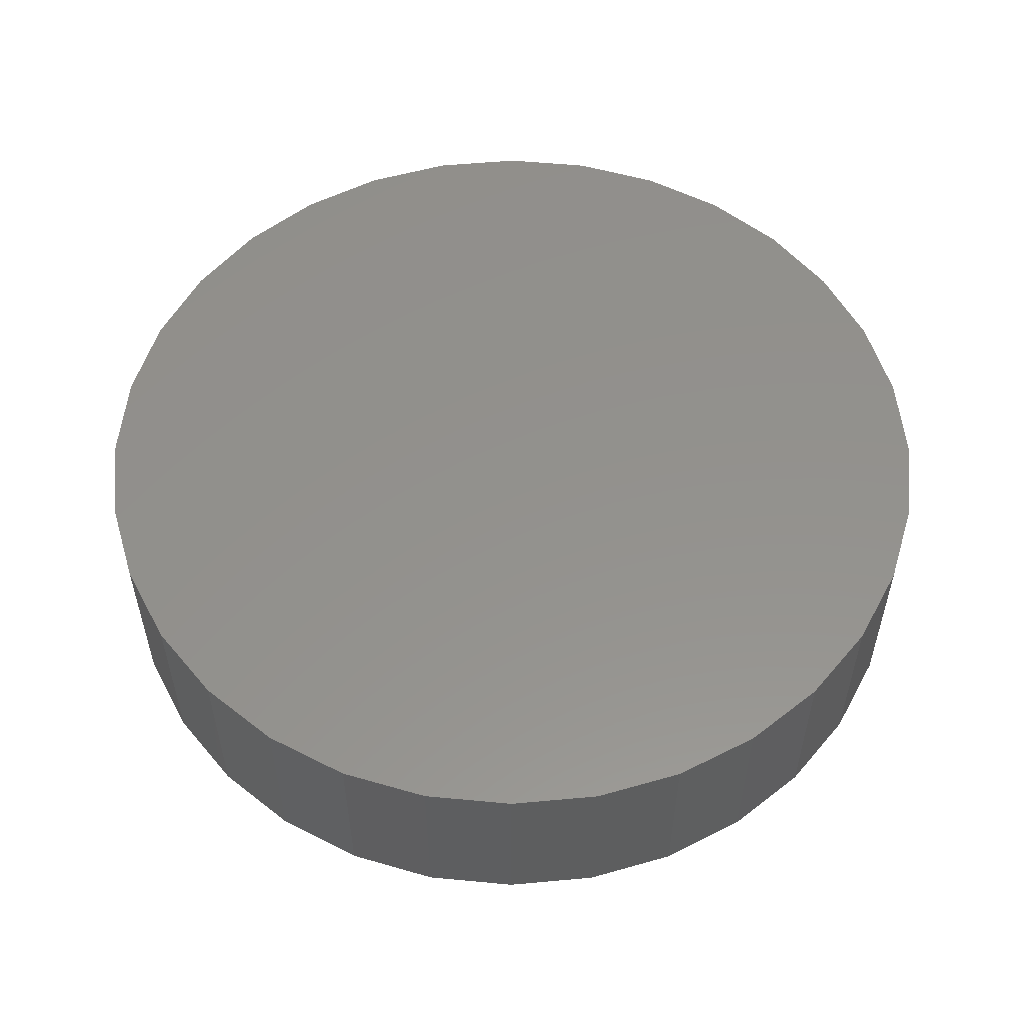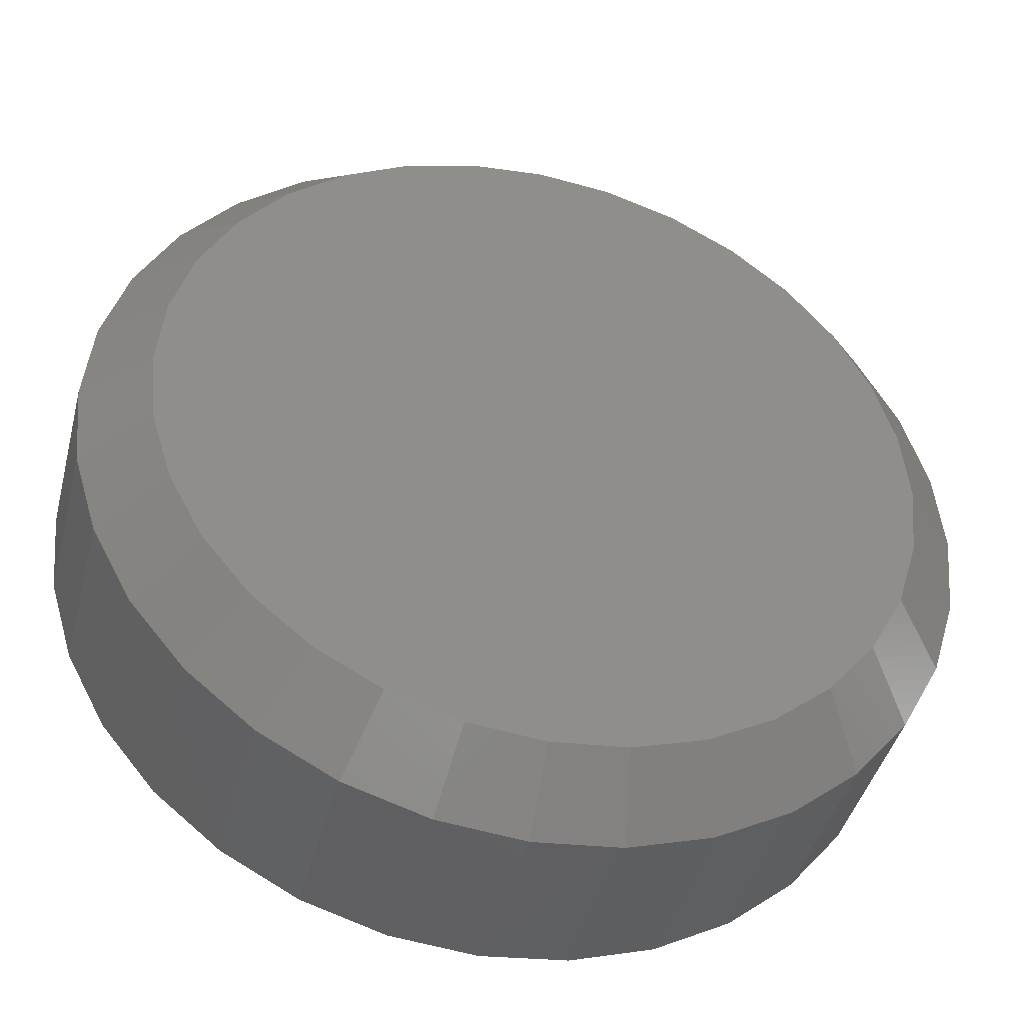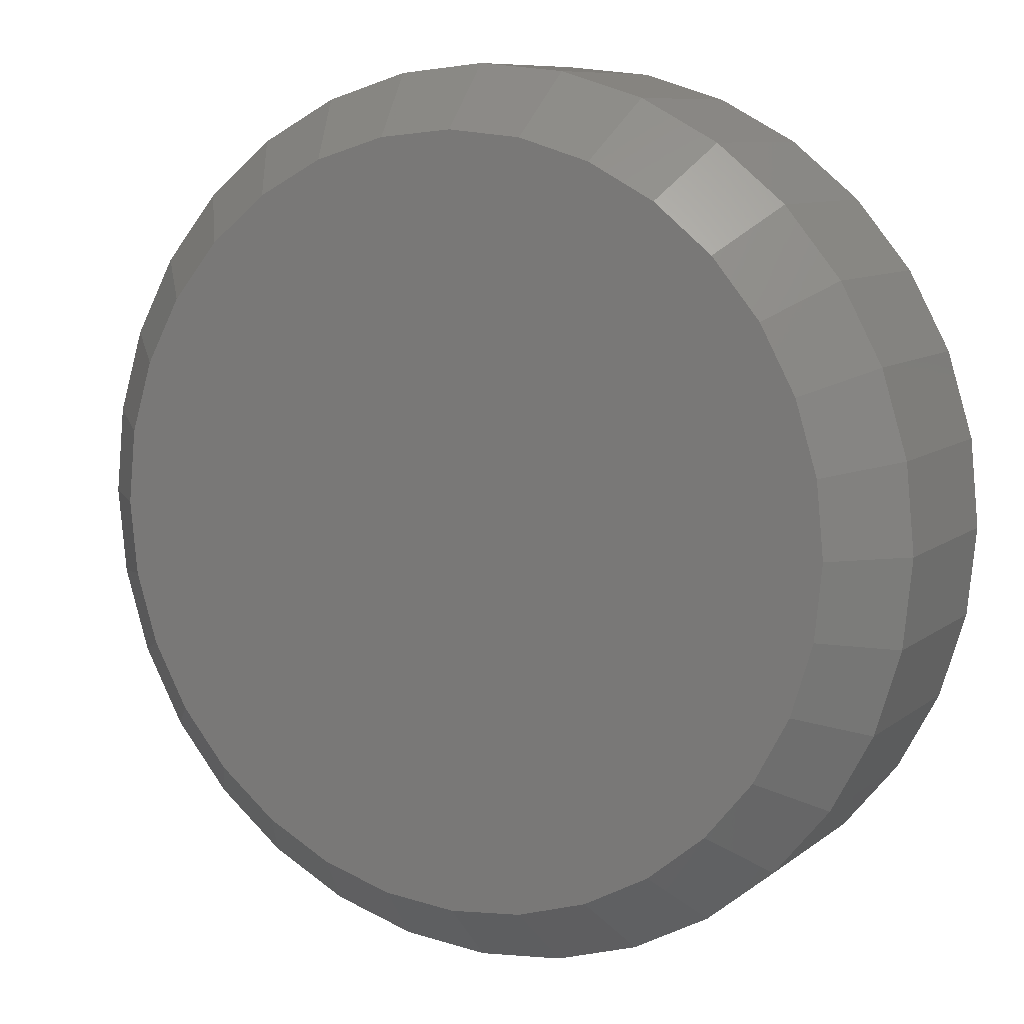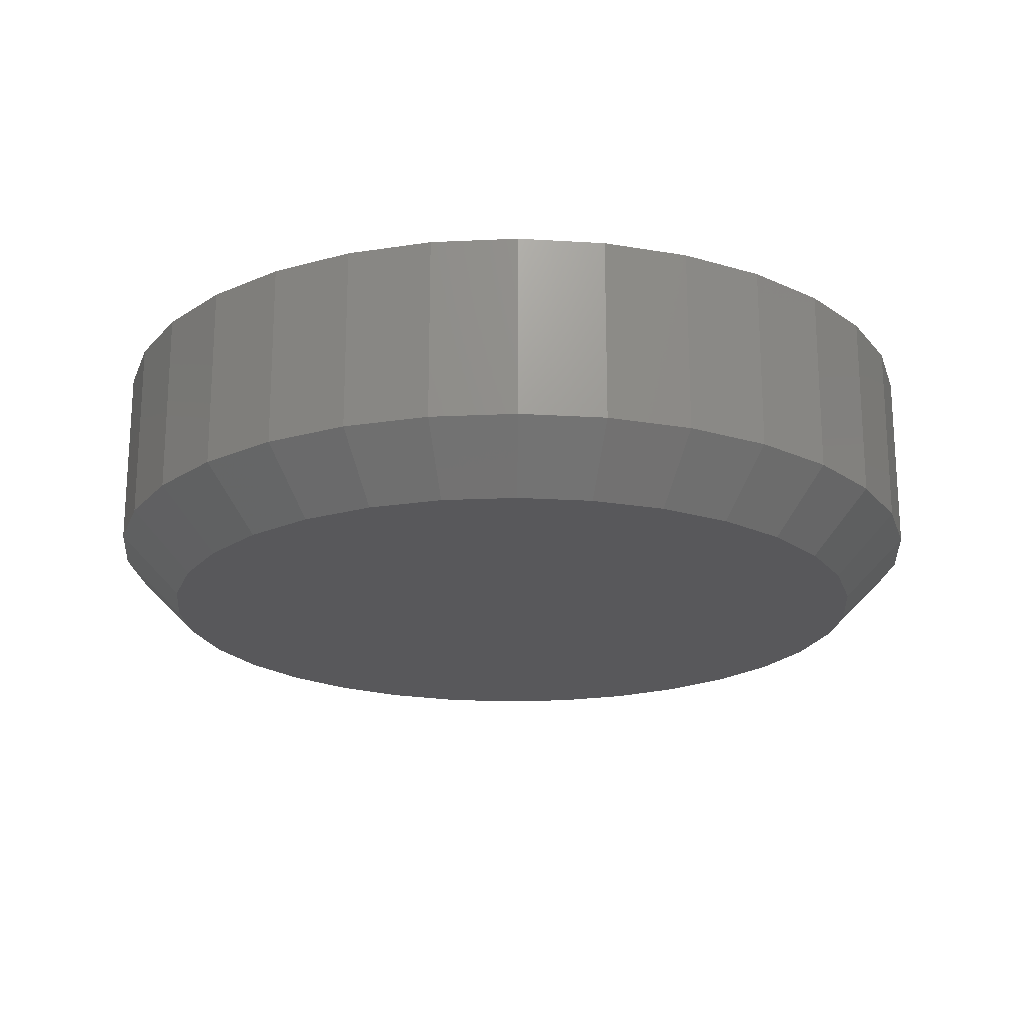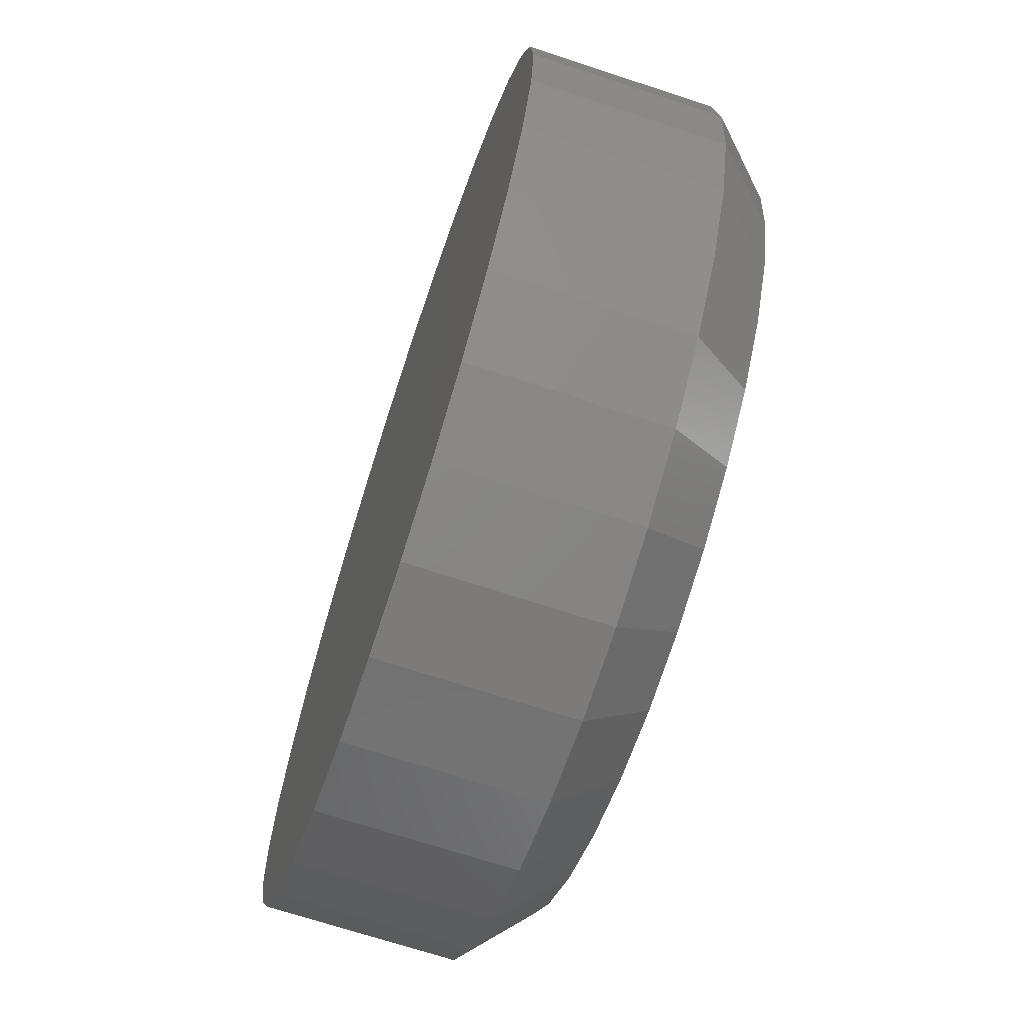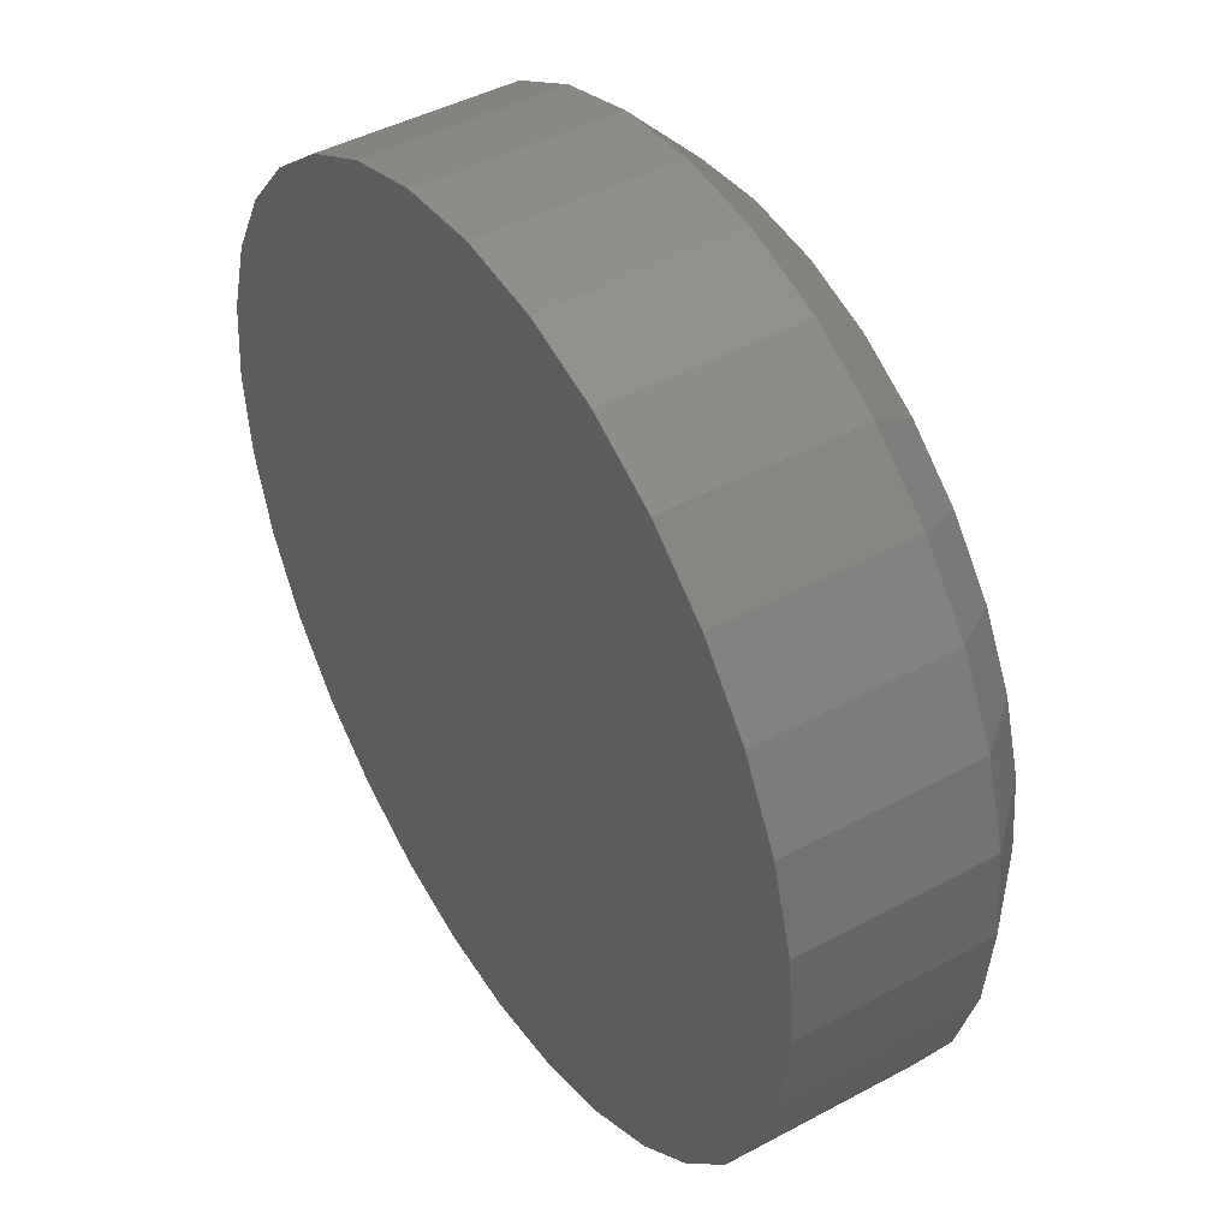
<metadata>
{"format":"stl","ext":"stl","renderer":"f3d","projection":"perspective","resolution":1024,"background":"white","views":[{"elev":55.0,"azim":-67.4,"up":"+Z"},{"elev":-42.5,"azim":165.7,"up":"+Y"},{"elev":8.9,"azim":-151.9,"up":"+Y"},{"elev":-20.2,"azim":-79.5,"up":"+Z"},{"elev":-69.2,"azim":71.7,"up":"+Y"},{"elev":44.8,"azim":58.0,"up":"+Y"}]}
</metadata>
<code>
# stl→obj: 96 verts, 188 faces
v 0.2921 0.4107 0
v 0.3106 0.4089 0
v 0.2736 0.4089 0
v 0.2558 0.4035 0
v 0.3284 0.4035 0
v 0.2394 0.3947 0
v 0.3448 0.3947 0
v 0.3284 0.2281 0
v 0.2558 0.2281 0
v 0.3448 0.2369 0
v 0.2736 0.2227 0
v 0.3106 0.2227 0
v 0.2921 0.2209 0
v 0.2394 0.2369 0
v 0.225 0.2487 0
v 0.3592 0.2487 0
v 0.2132 0.2631 0
v 0.371 0.2631 0
v 0.2044 0.2795 0
v 0.3798 0.2795 0
v 0.199 0.2973 0
v 0.3852 0.2973 0
v 0.1972 0.3158 0
v 0.387 0.3158 0
v 0.199 0.3343 0
v 0.3852 0.3343 0
v 0.2044 0.3521 0
v 0.3798 0.3521 0
v 0.2132 0.3685 0
v 0.371 0.3685 0
v 0.225 0.3829 0
v 0.3592 0.3829 0
v 0.4026 0.3158 0.01562
v 0.4026 0.3158 0.0625
v 0.4005 0.2942 0.01562
v 0.4005 0.2942 0.0625
v 0.3942 0.2735 0.01562
v 0.3942 0.2735 0.0625
v 0.384 0.2544 0.01562
v 0.384 0.2544 0.0625
v 0.3703 0.2376 0.01562
v 0.3703 0.2376 0.0625
v 0.3535 0.2239 0.01562
v 0.3535 0.2239 0.0625
v 0.3344 0.2137 0.01562
v 0.3344 0.2137 0.0625
v 0.3137 0.2074 0.01562
v 0.3137 0.2074 0.0625
v 0.2921 0.2053 0.01562
v 0.2921 0.2053 0.0625
v 0.2705 0.2074 0.01562
v 0.2705 0.2074 0.0625
v 0.2498 0.2137 0.01562
v 0.2498 0.2137 0.0625
v 0.2307 0.2239 0.01562
v 0.2307 0.2239 0.0625
v 0.214 0.2376 0.01562
v 0.214 0.2376 0.0625
v 0.2002 0.2544 0.01562
v 0.2002 0.2544 0.0625
v 0.19 0.2735 0.01562
v 0.19 0.2735 0.0625
v 0.1837 0.2942 0.01562
v 0.1837 0.2942 0.0625
v 0.1816 0.3158 0.01562
v 0.1816 0.3158 0.0625
v 0.1837 0.3374 0.01562
v 0.1837 0.3374 0.0625
v 0.19 0.3581 0.01562
v 0.19 0.3581 0.0625
v 0.2002 0.3772 0.01562
v 0.2002 0.3772 0.0625
v 0.214 0.3939 0.01562
v 0.214 0.3939 0.0625
v 0.2307 0.4077 0.01562
v 0.2307 0.4077 0.0625
v 0.2498 0.4179 0.01562
v 0.2498 0.4179 0.0625
v 0.2705 0.4242 0.01562
v 0.2705 0.4242 0.0625
v 0.2921 0.4263 0.01562
v 0.2921 0.4263 0.0625
v 0.3137 0.4242 0.01562
v 0.3137 0.4242 0.0625
v 0.3344 0.4179 0.01562
v 0.3344 0.4179 0.0625
v 0.3535 0.4077 0.01562
v 0.3535 0.4077 0.0625
v 0.3703 0.3939 0.01562
v 0.3703 0.3939 0.0625
v 0.384 0.3772 0.01562
v 0.384 0.3772 0.0625
v 0.3942 0.3581 0.01562
v 0.3942 0.3581 0.0625
v 0.4005 0.3374 0.01562
v 0.4005 0.3374 0.0625
f 1 2 3
f 4 3 2
f 5 4 2
f 6 4 5
f 7 6 5
f 8 9 10
f 11 9 8
f 12 11 8
f 13 11 12
f 9 14 10
f 10 14 15
f 10 15 16
f 16 15 17
f 16 17 18
f 18 17 19
f 18 19 20
f 20 19 21
f 20 21 22
f 22 21 23
f 22 23 24
f 24 23 25
f 24 25 26
f 26 25 27
f 26 27 28
f 28 27 29
f 28 29 30
f 30 29 31
f 30 31 32
f 32 31 6
f 32 6 7
f 33 34 35
f 35 34 36
f 35 36 37
f 37 36 38
f 37 38 39
f 39 38 40
f 39 40 41
f 41 40 42
f 41 42 43
f 43 42 44
f 43 44 45
f 45 44 46
f 45 46 47
f 47 46 48
f 47 48 49
f 49 48 50
f 49 50 51
f 51 50 52
f 51 52 53
f 53 52 54
f 53 54 55
f 55 54 56
f 55 56 57
f 57 56 58
f 57 58 59
f 59 58 60
f 59 60 61
f 61 60 62
f 61 62 63
f 63 62 64
f 63 64 65
f 65 64 66
f 65 66 67
f 67 66 68
f 67 68 69
f 69 68 70
f 69 70 71
f 71 70 72
f 71 72 73
f 73 72 74
f 73 74 75
f 75 74 76
f 75 76 77
f 77 76 78
f 77 78 79
f 79 78 80
f 79 80 81
f 81 80 82
f 81 82 83
f 83 82 84
f 83 84 85
f 85 84 86
f 85 86 87
f 87 86 88
f 87 88 89
f 89 88 90
f 89 90 91
f 91 90 92
f 91 92 93
f 93 92 94
f 93 94 95
f 95 94 96
f 95 96 33
f 33 96 34
f 81 2 1
f 1 79 81
f 7 87 32
f 32 87 89
f 32 89 30
f 30 89 91
f 30 91 28
f 28 91 93
f 28 93 26
f 26 93 95
f 26 95 24
f 24 95 33
f 75 6 73
f 73 6 31
f 73 31 71
f 71 31 29
f 71 29 69
f 69 29 27
f 69 27 67
f 67 27 25
f 67 25 65
f 65 25 23
f 87 7 85
f 85 7 5
f 85 5 83
f 83 5 2
f 83 2 81
f 6 75 4
f 4 75 77
f 4 77 3
f 3 77 79
f 3 79 1
f 49 11 13
f 13 47 49
f 14 55 15
f 15 55 57
f 15 57 17
f 17 57 59
f 17 59 19
f 19 59 61
f 19 61 21
f 21 61 63
f 21 63 23
f 23 63 65
f 43 10 41
f 41 10 16
f 41 16 39
f 39 16 18
f 39 18 37
f 37 18 20
f 37 20 35
f 35 20 22
f 35 22 33
f 33 22 24
f 55 14 53
f 53 14 9
f 53 9 51
f 51 9 11
f 51 11 49
f 10 43 8
f 8 43 45
f 8 45 12
f 12 45 47
f 12 47 13
f 80 84 82
f 84 80 78
f 84 78 86
f 86 78 76
f 86 76 88
f 44 54 46
f 46 54 52
f 46 52 48
f 48 52 50
f 88 76 90
f 90 76 74
f 90 74 92
f 92 74 72
f 92 72 94
f 94 72 70
f 94 70 96
f 96 70 68
f 96 68 34
f 34 68 66
f 34 66 36
f 36 66 64
f 36 64 38
f 38 64 62
f 38 62 40
f 40 62 60
f 40 60 42
f 42 60 58
f 42 58 44
f 44 58 56
f 44 56 54

</code>
